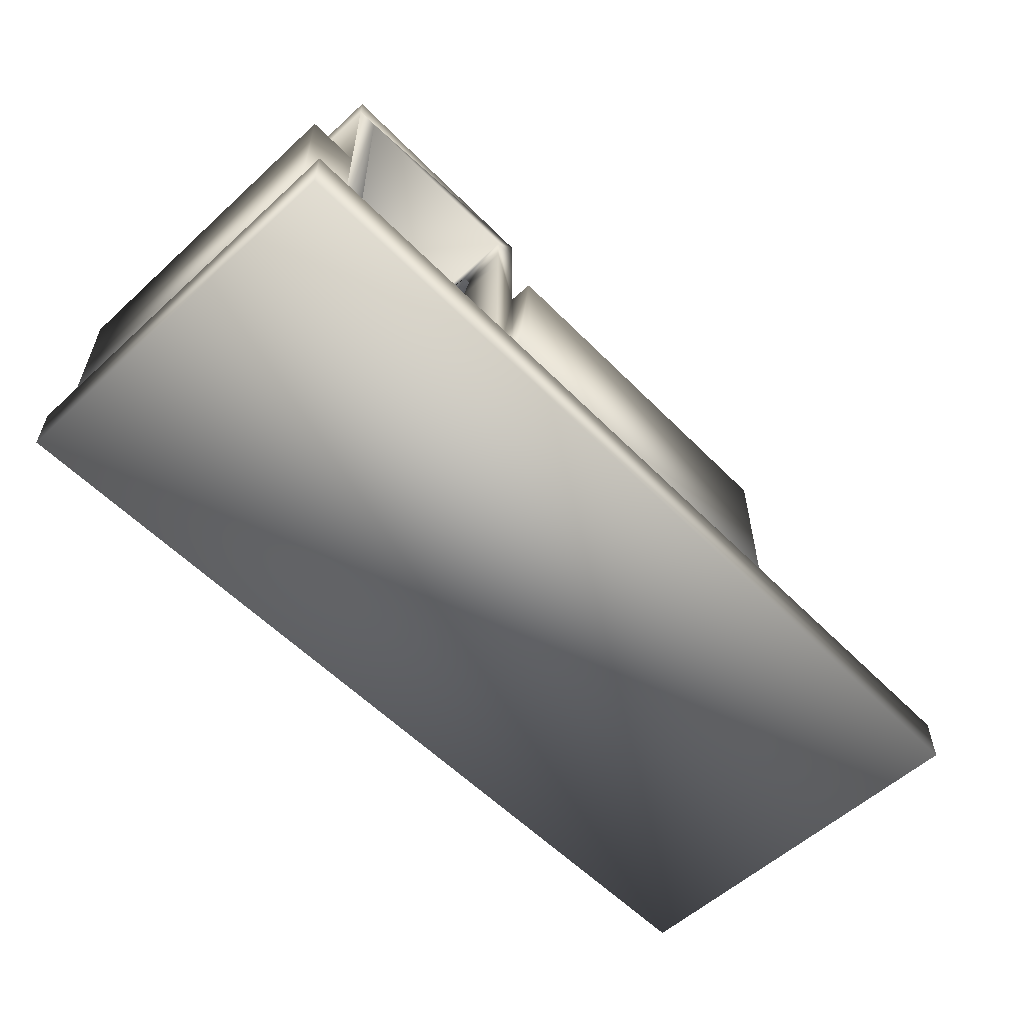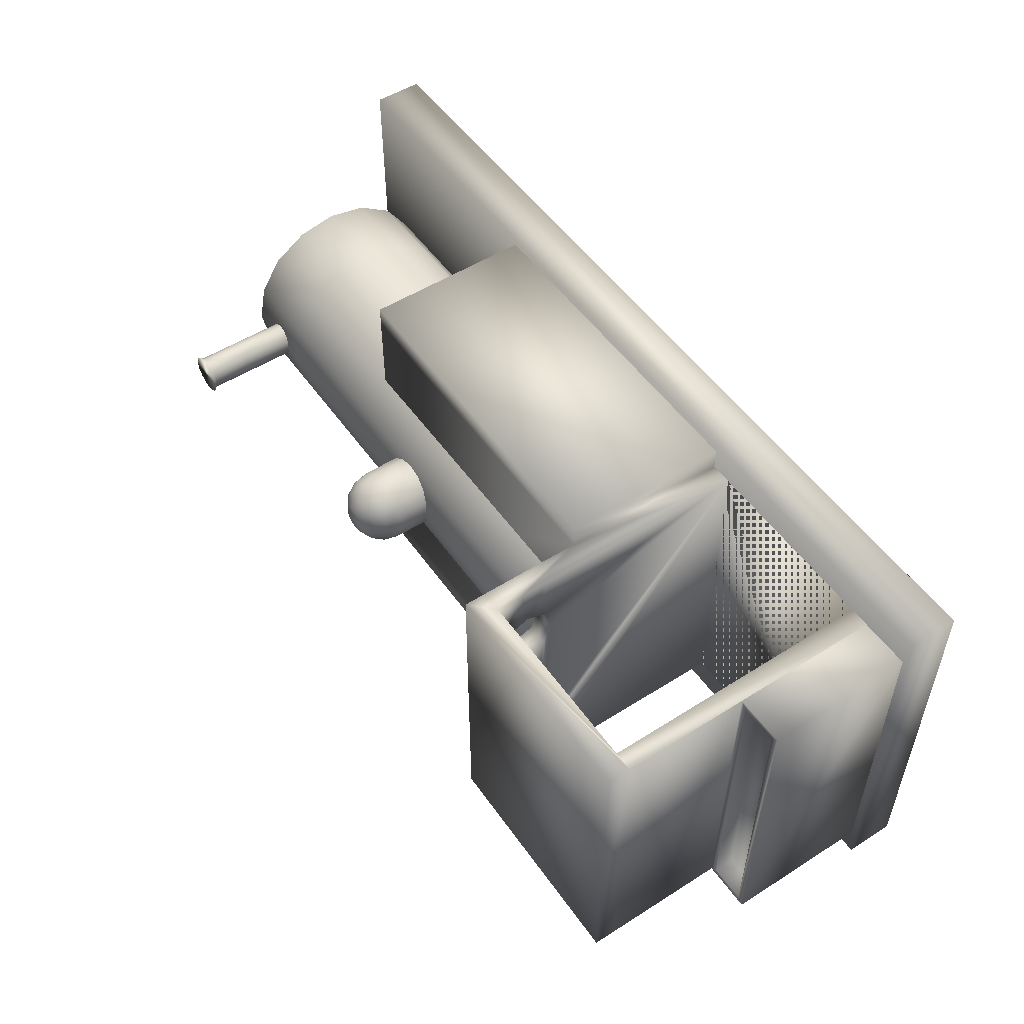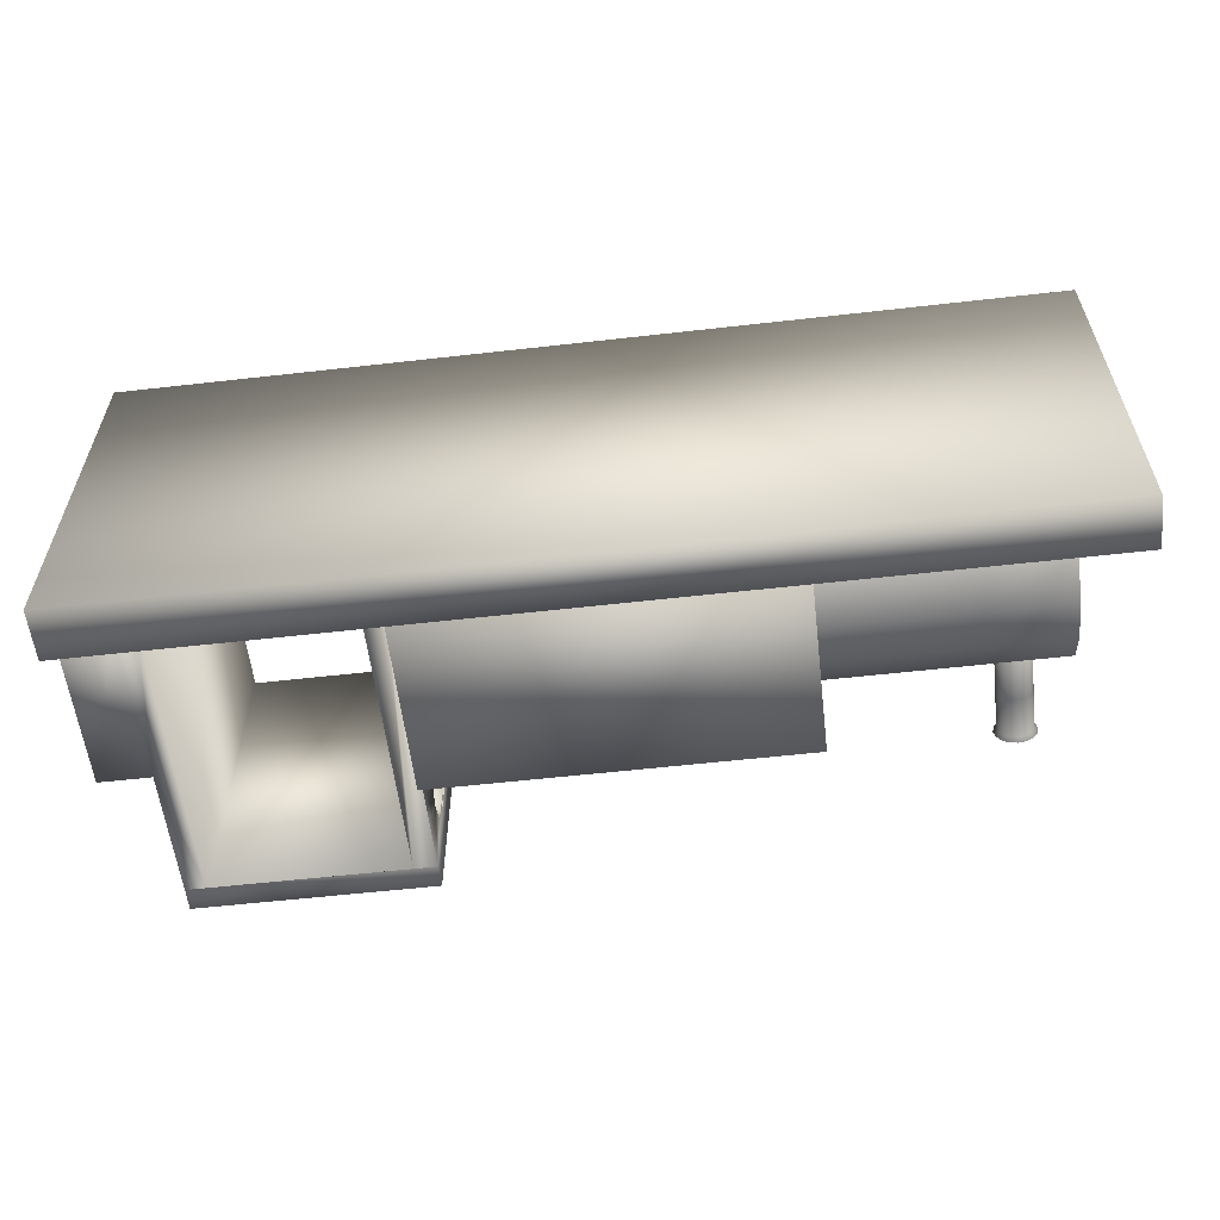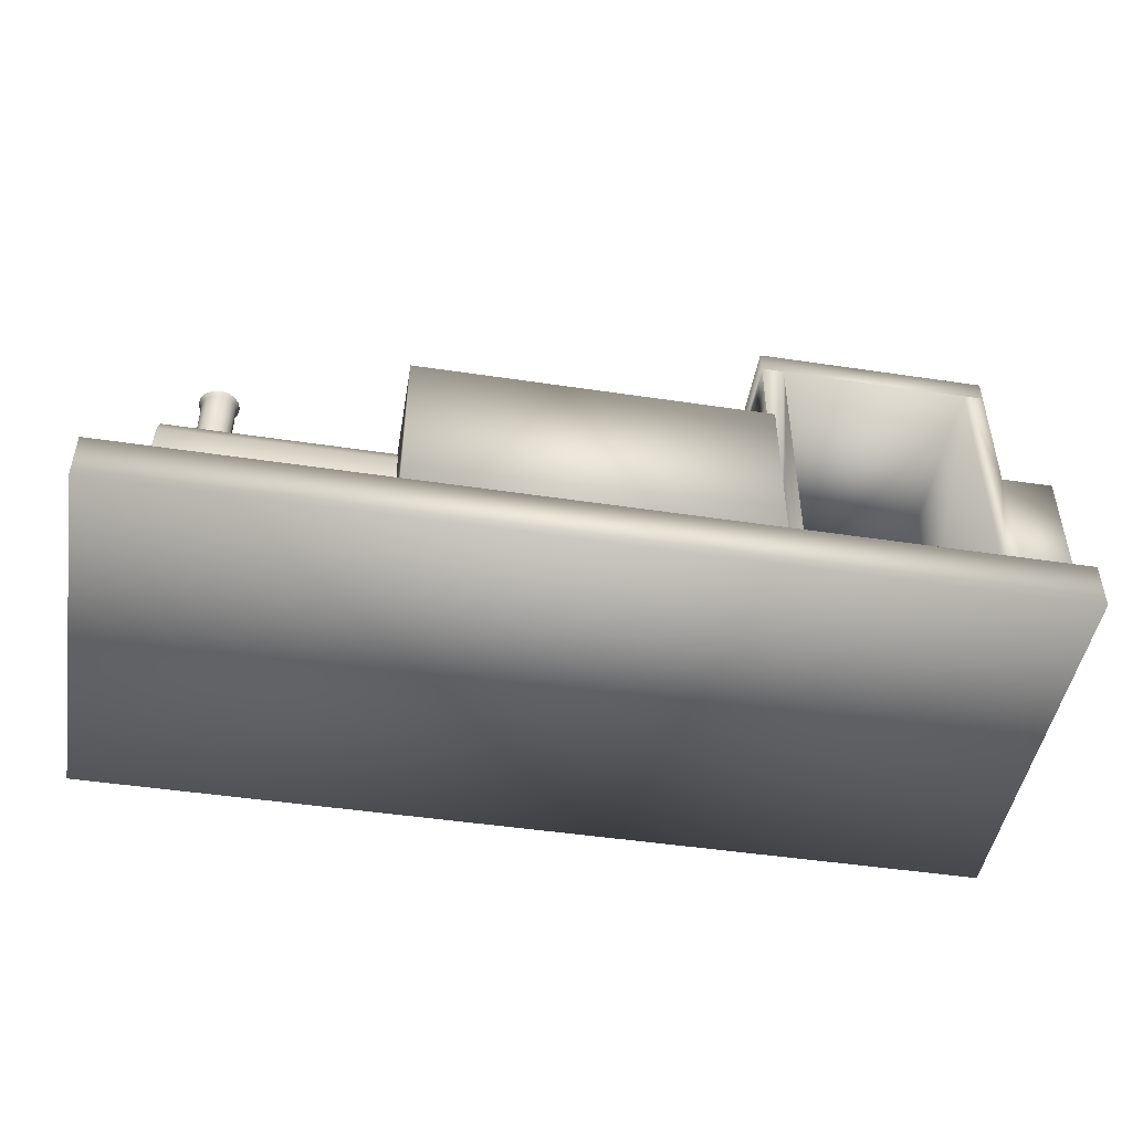
<metadata>
{"format":"obj","ext":"obj","renderer":"f3d","projection":"perspective","resolution":1024,"background":"white","views":[{"elev":-56.7,"azim":-46.4,"up":"+Y"},{"elev":52.2,"azim":-124.3,"up":"+Z"},{"elev":-57.8,"azim":6.7,"up":"+Z"},{"elev":-47.3,"azim":170.4,"up":"+Y"}]}
</metadata>
<code>
o sphere6
v 0.4506 1.662 -2.38e-18
v 0.4456 1.662 0.0248
v 0.4316 1.662 0.04582
v 0.4106 1.662 0.05987
v 0.3858 1.662 0.0648
v 0.361 1.662 0.05987
v 0.34 1.662 0.04582
v 0.3259 1.662 0.0248
v 0.321 1.662 5.556e-18
v 0.3259 1.662 -0.0248
v 0.34 1.662 -0.04582
v 0.361 1.662 -0.05987
v 0.3858 1.662 -0.0648
v 0.4106 1.662 -0.05987
v 0.4316 1.662 -0.04582
v 0.4456 1.662 -0.0248
v 0.5055 1.626 -2.38e-18
v 0.4964 1.626 0.04582
v 0.4704 1.626 0.08467
v 0.4316 1.626 0.1106
v 0.3858 1.626 0.1197
v 0.34 1.626 0.1106
v 0.3011 1.626 0.08467
v 0.2752 1.626 0.04582
v 0.266 1.626 1.228e-17
v 0.2752 1.626 -0.04582
v 0.3011 1.626 -0.08467
v 0.34 1.626 -0.1106
v 0.3858 1.626 -0.1197
v 0.4316 1.626 -0.1106
v 0.4704 1.626 -0.08467
v 0.4964 1.626 -0.04582
v 0.5422 1.571 -2.38e-18
v 0.5303 1.571 0.05987
v 0.4964 1.571 0.1106
v 0.4456 1.571 0.1445
v 0.3858 1.571 0.1564
v 0.3259 1.571 0.1445
v 0.2752 1.571 0.1106
v 0.2412 1.571 0.05987
v 0.2293 1.571 1.678e-17
v 0.2412 1.571 -0.05987
v 0.2752 1.571 -0.1106
v 0.3259 1.571 -0.1445
v 0.3858 1.571 -0.1564
v 0.4456 1.571 -0.1445
v 0.4964 1.571 -0.1106
v 0.5303 1.571 -0.05987
v 0.5551 1.506 -2.38e-18
v 0.5422 1.506 0.0648
v 0.5055 1.506 0.1197
v 0.4506 1.506 0.1564
v 0.3858 1.506 0.1693
v 0.321 1.506 0.1564
v 0.266 1.506 0.1197
v 0.2293 1.506 0.0648
v 0.2164 1.506 1.836e-17
v 0.2293 1.506 -0.0648
v 0.266 1.506 -0.1197
v 0.321 1.506 -0.1564
v 0.3858 1.506 -0.1693
v 0.4506 1.506 -0.1564
v 0.5055 1.506 -0.1197
v 0.5422 1.506 -0.0648
v 0.3858 1.675 -2.38e-18
v 0.5422 1.305 -0.0648
v 0.5551 1.305 7.799e-17
v 0.5422 1.305 0.0648
v 0.5055 1.305 0.1197
v 0.4506 1.305 0.1564
v 0.3858 1.305 0.1693
v 0.321 1.305 0.1564
v 0.266 1.305 0.1197
v 0.2293 1.305 0.0648
v 0.2164 1.305 9.873e-17
v 0.2293 1.305 -0.0648
v 0.266 1.305 -0.1197
v 0.321 1.305 -0.1564
v 0.3858 1.305 -0.1693
v 0.4506 1.305 -0.1564
v 0.5055 1.305 -0.1197
g sphere6_default
f 1 17 32 16
f 1 65 2
f 2 18 17 1
f 2 65 3
f 3 19 18 2
f 3 65 4
f 4 20 19 3
f 4 65 5
f 5 21 20 4
f 5 65 6
f 6 22 21 5
f 6 65 7
f 7 23 22 6
f 7 65 8
f 8 24 23 7
f 8 65 9
f 9 25 24 8
f 9 65 10
f 10 26 25 9
f 10 65 11
f 11 27 26 10
f 11 65 12
f 12 28 27 11
f 12 65 13
f 13 29 28 12
f 13 65 14
f 14 30 29 13
f 14 65 15
f 15 31 30 14
f 15 65 16
f 16 32 31 15
f 16 65 1
f 17 33 48 32
f 18 34 33 17
f 19 35 34 18
f 20 36 35 19
f 21 37 36 20
f 22 38 37 21
f 23 39 38 22
f 24 40 39 23
f 25 41 40 24
f 26 42 41 25
f 27 43 42 26
f 28 44 43 27
f 29 45 44 28
f 30 46 45 29
f 31 47 46 30
f 32 48 47 31
f 33 49 64 48
f 34 50 49 33
f 35 51 50 34
f 36 52 51 35
f 37 53 52 36
f 38 54 53 37
f 39 55 54 38
f 40 56 55 39
f 41 57 56 40
f 42 58 57 41
f 43 59 58 42
f 44 60 59 43
f 45 61 60 44
f 46 62 61 45
f 47 63 62 46
f 48 64 63 47
f 49 67 66 64
f 50 68 67 49
f 51 69 68 50
f 52 70 69 51
f 53 71 70 52
f 54 72 71 53
f 55 73 72 54
f 56 74 73 55
f 57 75 74 56
f 58 76 75 57
f 59 77 76 58
f 60 78 77 59
f 61 79 78 60
f 62 80 79 61
f 63 81 80 62
f 64 66 81 63
f 67 68 69 70 71 72 73 74 75 76 77 78 79 80 81 66
o cylinder5
v 1.673 1.593 -1.95e-18
v 1.668 1.593 0.03001
v 1.651 1.593 0.05544
v 1.625 1.593 0.07244
v 1.595 1.593 0.07841
v 1.565 1.593 0.07244
v 1.54 1.593 0.05544
v 1.523 1.593 0.03001
v 1.517 1.593 7.652e-18
v 1.523 1.593 -0.03001
v 1.54 1.593 -0.05544
v 1.565 1.593 -0.07244
v 1.595 1.593 -0.07841
v 1.625 1.593 -0.07244
v 1.651 1.593 -0.05544
v 1.668 1.593 -0.03001
v 1.673 1.345 -1.95e-18
v 1.668 1.345 0.03001
v 1.651 1.345 0.05544
v 1.625 1.345 0.07244
v 1.595 1.345 0.07841
v 1.565 1.345 0.07244
v 1.54 1.345 0.05544
v 1.523 1.345 0.03001
v 1.517 1.345 7.652e-18
v 1.523 1.345 -0.03001
v 1.54 1.345 -0.05544
v 1.565 1.345 -0.07244
v 1.595 1.345 -0.07841
v 1.625 1.345 -0.07244
v 1.651 1.345 -0.05544
v 1.668 1.345 -0.03001
v 1.668 1.781 0.03001
v 1.673 1.781 -1.056e-16
v 1.668 1.781 -0.03001
v 1.651 1.781 -0.05544
v 1.625 1.781 -0.07244
v 1.595 1.781 -0.07841
v 1.565 1.781 -0.07244
v 1.54 1.781 -0.05544
v 1.523 1.781 -0.03001
v 1.517 1.781 -9.6e-17
v 1.523 1.781 0.03001
v 1.54 1.781 0.05544
v 1.565 1.781 0.07244
v 1.595 1.781 0.07841
v 1.625 1.781 0.07244
v 1.651 1.781 0.05544
v 1.681 1.798 0.03541
v 1.688 1.798 -1.198e-16
v 1.681 1.798 -0.03541
v 1.66 1.798 -0.06542
v 1.63 1.798 -0.08548
v 1.595 1.798 -0.09252
v 1.56 1.798 -0.08548
v 1.53 1.798 -0.06542
v 1.51 1.798 -0.03541
v 1.503 1.798 -1.085e-16
v 1.51 1.798 0.03541
v 1.53 1.798 0.06542
v 1.56 1.798 0.08548
v 1.595 1.798 0.09252
v 1.63 1.798 0.08548
v 1.66 1.798 0.06542
g cylinder5_default
f 82 98 113 97
f 82 115 114 83
f 83 99 98 82
f 83 114 129 84
f 84 100 99 83
f 84 129 128 85
f 85 101 100 84
f 85 128 127 86
f 86 102 101 85
f 86 127 126 87
f 87 103 102 86
f 87 126 125 88
f 88 104 103 87
f 88 125 124 89
f 89 105 104 88
f 89 124 123 90
f 90 106 105 89
f 90 123 122 91
f 91 107 106 90
f 91 122 121 92
f 92 108 107 91
f 92 121 120 93
f 93 109 108 92
f 93 120 119 94
f 94 110 109 93
f 94 119 118 95
f 95 111 110 94
f 95 118 117 96
f 96 112 111 95
f 96 117 116 97
f 97 113 112 96
f 97 116 115 82
f 99 100 101 102 103 104 105 106 107 108 109 110 111 112 113 98
f 114 130 145 129
f 115 131 130 114
f 116 132 131 115
f 117 133 132 116
f 118 134 133 117
f 119 135 134 118
f 120 136 135 119
f 121 137 136 120
f 122 138 137 121
f 123 139 138 122
f 124 140 139 123
f 125 141 140 124
f 126 142 141 125
f 127 143 142 126
f 128 144 143 127
f 129 145 144 128
f 131 132 133 134 135 136 137 138 139 140 141 142 143 144 145 130
o cylinder3
v 0.1709 0.449 -2.619e-18
v 0.1709 0.484 0.1763
v 0.1709 0.5839 0.3258
v 0.1709 0.7334 0.4256
v 0.1709 0.9097 0.4607
v 0.1709 1.086 0.4256
v 0.1709 1.235 0.3258
v 0.1709 1.335 0.1763
v 0.1709 1.37 5.38e-17
v 0.1709 1.335 -0.1763
v 0.1709 1.235 -0.3258
v 0.1709 1.086 -0.4256
v 0.1709 0.9097 -0.4607
v 0.1709 0.7334 -0.4256
v 0.1709 0.5839 -0.3258
v 0.1709 0.484 -0.1763
v -0.7505 0.449 -2.619e-18
v -0.7505 0.484 0.1763
v -0.7505 0.5839 0.3258
v -0.7505 0.7334 0.4256
v -0.7505 0.9097 0.4607
v -0.7505 1.086 0.4256
v -0.7505 1.235 0.3258
v -0.7505 1.335 0.1763
v -0.7505 1.37 5.38e-17
v -0.7505 1.335 -0.1763
v -0.7505 1.235 -0.3258
v -0.7505 1.086 -0.4256
v -0.7505 0.9097 -0.4607
v -0.7505 0.7334 -0.4256
v -0.7505 0.5839 -0.3258
v -0.7505 0.484 -0.1763
v 0.786 0.484 0.1763
v 0.786 0.449 -2.619e-18
v 0.786 0.484 -0.1763
v 0.786 0.5839 -0.3258
v 0.786 0.7334 -0.4256
v 0.786 0.9097 -0.4607
v 0.786 1.086 -0.4256
v 0.786 1.235 -0.3258
v 0.786 1.335 -0.1763
v 0.786 1.37 5.38e-17
v 0.786 1.335 0.1763
v 0.786 1.235 0.3258
v 0.786 1.086 0.4256
v 0.786 0.9097 0.4607
v 0.786 0.7334 0.4256
v 0.786 0.5839 0.3258
v 1.257 0.484 0.1763
v 1.257 0.449 -2.619e-18
v 1.257 0.484 -0.1763
v 1.257 0.5839 -0.3258
v 1.257 0.7334 -0.4256
v 1.257 0.9097 -0.4607
v 1.257 1.086 -0.4256
v 1.257 1.235 -0.3258
v 1.257 1.335 -0.1763
v 1.257 1.37 5.38e-17
v 1.257 1.335 0.1763
v 1.257 1.235 0.3258
v 1.257 1.086 0.4256
v 1.257 0.9097 0.4607
v 1.257 0.7334 0.4256
v 1.257 0.5839 0.3258
v 1.443 0.484 0.1763
v 1.443 0.449 -2.619e-18
v 1.443 0.484 -0.1763
v 1.443 0.5839 -0.3258
v 1.443 0.7334 -0.4256
v 1.443 0.9097 -0.4607
v 1.443 1.086 -0.4256
v 1.443 1.235 -0.3258
v 1.443 1.335 -0.1763
v 1.443 1.37 5.38e-17
v 1.443 1.335 0.1763
v 1.443 1.235 0.3258
v 1.443 1.086 0.4256
v 1.443 0.9097 0.4607
v 1.443 0.7334 0.4256
v 1.443 0.5839 0.3258
v 1.787 0.484 0.1763
v 1.787 0.449 -2.619e-18
v 1.787 0.484 -0.1763
v 1.787 0.5839 -0.3258
v 1.787 0.7334 -0.4256
v 1.787 0.9097 -0.4607
v 1.787 1.086 -0.4256
v 1.787 1.235 -0.3258
v 1.787 1.335 -0.1763
v 1.787 1.37 5.38e-17
v 1.787 1.335 0.1763
v 1.787 1.235 0.3258
v 1.787 1.086 0.4256
v 1.787 0.9097 0.4607
v 1.787 0.7334 0.4256
v 1.787 0.5839 0.3258
g cylinder3_default
f 146 162 177 161
f 146 179 178 147
f 147 163 162 146
f 147 178 193 148
f 148 164 163 147
f 148 193 192 149
f 149 165 164 148
f 149 192 191 150
f 150 166 165 149
f 150 191 190 151
f 151 167 166 150
f 151 190 189 152
f 152 168 167 151
f 152 189 188 153
f 153 169 168 152
f 153 188 187 154
f 154 170 169 153
f 154 187 186 155
f 155 171 170 154
f 155 186 185 156
f 156 172 171 155
f 156 185 184 157
f 157 173 172 156
f 157 184 183 158
f 158 174 173 157
f 158 183 182 159
f 159 175 174 158
f 159 182 181 160
f 160 176 175 159
f 160 181 180 161
f 161 177 176 160
f 161 180 179 146
f 163 164 165 166 167 168 169 170 171 172 173 174 175 176 177 162
f 178 194 209 193
f 179 195 194 178
f 180 196 195 179
f 181 197 196 180
f 182 198 197 181
f 183 199 198 182
f 184 200 199 183
f 185 201 200 184
f 186 202 201 185
f 187 203 202 186
f 188 204 203 187
f 189 205 204 188
f 190 206 205 189
f 191 207 206 190
f 192 208 207 191
f 193 209 208 192
f 194 210 225 209
f 195 211 210 194
f 196 212 211 195
f 197 213 212 196
f 198 214 213 197
f 199 215 214 198
f 200 216 215 199
f 201 217 216 200
f 202 218 217 201
f 203 219 218 202
f 204 220 219 203
f 205 221 220 204
f 206 222 221 205
f 207 223 222 206
f 208 224 223 207
f 209 225 224 208
f 210 226 241 225
f 211 227 226 210
f 212 228 227 211
f 213 229 228 212
f 214 230 229 213
f 215 231 230 214
f 216 232 231 215
f 217 233 232 216
f 218 234 233 217
f 219 235 234 218
f 220 236 235 219
f 221 237 236 220
f 222 238 237 221
f 223 239 238 222
f 224 240 239 223
f 225 241 240 224
f 227 228 229 230 231 232 233 234 235 236 237 238 239 240 241 226
o cube2
v -1.755 0.4668 0.7164
v -1.755 1.765 0.7164
v -0.7497 1.765 0.7164
v -0.7497 0.4668 0.7164
v -1.755 0.4668 -0.7164
v -1.755 1.765 -0.7164
v -0.7497 1.765 -0.7164
v -0.7497 0.4668 -0.7164
v -0.7497 1.219 0.7164
v -0.7497 1.219 -0.7164
v 0.7864 1.219 -0.7164
v 0.7864 1.219 0.7164
v 0.7864 0.4668 0.7164
v 0.7864 0.4668 -0.7164
v -0.7497 1.219 0.8198
v -0.7497 0.4668 0.8198
v 0.7864 0.4668 0.8198
v 0.7864 1.219 0.8198
v -0.7497 0.4668 -0.8198
v -0.7497 1.219 -0.8198
v 0.7864 1.219 -0.8198
v 0.7864 0.4668 -0.8198
v -1.667 0.4668 0.7164
v -0.8471 0.4668 0.7164
v -1.667 0.4668 -0.7164
v -0.8471 0.4668 -0.7164
v -1.755 1.116 0.7164
v -1.755 1.116 -0.7164
v -1.976 1.116 0.7164
v -1.976 1.116 -0.7164
v -1.976 0.4668 -0.7164
v -1.976 0.4668 0.7164
v -1.947 1.116 -0.6875
v -1.947 1.116 0.6875
v -1.784 1.116 0.6875
v -1.784 1.116 -0.6875
v -1.947 1.028 -0.6875
v -1.947 1.028 0.6875
v -1.784 1.028 0.6875
v -1.784 1.028 -0.6875
v -0.7497 1.668 0.7164
v -0.7497 1.668 -0.7164
v -1.755 1.669 0.7164
v -1.755 1.669 -0.7164
v -0.8471 1.668 -0.7164
v -1.669 1.669 -0.7164
v -1.669 1.669 0.7164
v -0.8471 1.668 0.7164
v -0.7497 1.431 0.7164
v -0.7497 1.431 -0.7164
v -0.7497 1.609 0.491
v -0.7497 1.609 0.276
v -0.7497 1.609 -0.276
v -0.7497 1.609 -0.491
v -0.7497 1.431 0.491
v -0.7497 1.431 0.276
v -0.7497 1.431 -0.276
v -0.7497 1.431 -0.491
v -0.8471 1.431 0.7164
v -0.8471 1.431 -0.7164
v -0.8471 1.43 0.491
v -0.8471 1.43 0.276
v -0.8471 1.43 -0.276
v -0.8471 1.43 -0.491
v -0.8471 1.609 -0.491
v -0.8471 1.609 -0.276
v -0.8471 1.609 0.276
v -0.8471 1.609 0.491
v -0.8471 1.401 -0.3835
v -0.8471 1.638 -0.3835
v -0.8471 1.52 -0.2402
v -0.8471 1.52 -0.5268
v -0.8471 1.401 0.3835
v -0.8471 1.638 0.3835
v -0.8471 1.52 0.5268
v -0.8471 1.52 0.2402
v -0.7497 1.638 -0.3835
v -0.7497 1.401 -0.3835
v -0.7497 1.52 -0.2402
v -0.7497 1.52 -0.5268
v -0.7497 1.638 0.3835
v -0.7497 1.401 0.3835
v -0.7497 1.52 0.2402
v -0.7497 1.52 0.5268
v -0.8471 1.55 0.7164
v -0.7497 1.55 0.7164
v -0.7497 1.55 -0.7164
v -0.8471 1.55 -0.7164
g cube2_default
f 242 246 266 264
f 242 264 288 284 268
f 242 273 272 246
f 243 244 248 247
f 244 243 284 288 289 282
f 245 257 256 250
f 245 265 264 266 267 249
f 246 272 271 269
f 247 285 284 243
f 249 255 254 245
f 249 260 263 255
f 249 267 301 329 286 283 328 291 251
f 250 253 252 251
f 250 256 259 253
f 250 290 327 282 289 326 300 265 245
f 251 261 260 249
f 251 291 299 319 323 296 290 250
f 252 262 261 251
f 253 254 255 252
f 253 259 258 254
f 254 258 257 245
f 255 263 262 252
f 257 258 259 256
f 261 262 263 260
f 264 266 287 288
f 265 267 266 264
f 265 300 302 314 310 305 301 267
f 268 270 273 242
f 268 276 275 270
f 269 277 276 268
f 269 285 287 266 246
f 270 275 274 271
f 271 272 273 270
f 271 274 277 269
f 274 278 281 277
f 275 279 278 274
f 276 280 279 275
f 277 281 280 276
f 279 280 281 278
f 282 292 322 318 295 283 248 244
f 283 286 287 285 247 248
f 283 295 321 328
f 284 285 269 268
f 286 306 311 315 309 289 288 287
f 289 309 316 326
f 291 328 321 299
f 292 309 315 322
f 293 308 317 324
f 293 324 320 294
f 294 307 311 318
f 294 318 322 293
f 295 306 313 321
f 296 325 327 290
f 297 323 319 298
f 298 320 324 297
f 300 326 316 302
f 303 297 324 317
f 303 317 312 304
f 304 310 314 303
f 305 299 321 313
f 305 313 329 301
f 306 295 318 311
f 307 312 317 308
f 308 293 322 315
f 308 315 311 307
f 310 319 299 305
f 312 320 298 304
f 314 323 297 303
f 316 325 296 302
f 319 310 304 298
f 320 312 307 294
f 323 314 302 296
f 325 316 309 292
f 327 325 292 282
f 329 313 306 286
o cube1
v -2 0.2455 0.854
v -2 0.4645 0.854
v 2 0.4645 0.854
v 2 0.2455 0.854
v -2 0.2455 -0.854
v -2 0.4645 -0.854
v 2 0.4645 -0.854
v 2 0.2455 -0.854
g cube1_default
f 330 333 332 331
f 330 334 337 333
f 331 335 334 330
f 332 336 335 331
f 333 337 336 332
f 335 336 337 334

</code>
